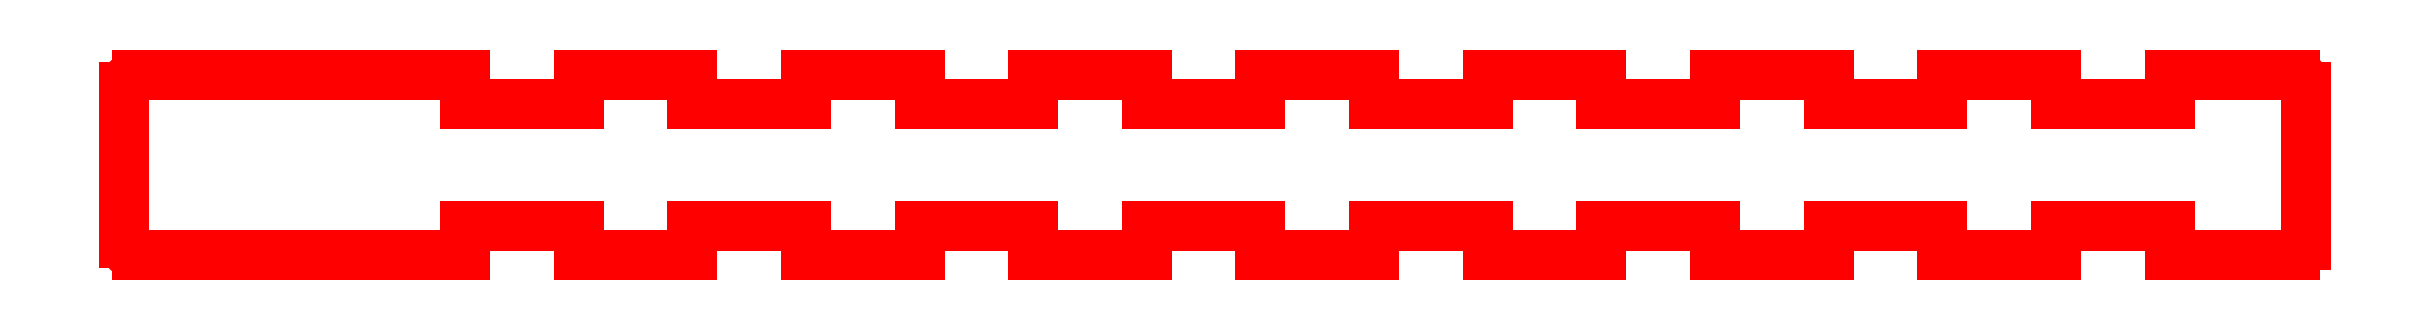
<metadata>
{"format":"dxf","ext":"dxf","renderer":"ezdxf+matplotlib","layout":"modelspace","background":"white","min_lineweight":24,"dpi":150}
</metadata>
<code>
0
SECTION
2
ENTITIES
0
LINE
8
46
10
1.1
20
0
30
0
11
30
21
0
31
0
0
LINE
8
46
10
30
20
0
30
0
11
30
21
2.5
31
0
0
LINE
8
46
10
30
20
2.5
30
0
11
40
21
2.5
31
0
0
LINE
8
46
10
40
20
2.5
30
0
11
40
21
0
31
0
0
LINE
8
46
10
50
20
0
30
0
11
50
21
2.5
31
0
0
LINE
8
46
10
50
20
2.5
30
0
11
60
21
2.5
31
0
0
LINE
8
46
10
60
20
2.5
30
0
11
60
21
0
31
0
0
LINE
8
46
10
70
20
0
30
0
11
70
21
2.5
31
0
0
LINE
8
46
10
70
20
2.5
30
0
11
80
21
2.5
31
0
0
LINE
8
46
10
80
20
2.5
30
0
11
80
21
0
31
0
0
LINE
8
46
10
90
20
0
30
0
11
90
21
2.5
31
0
0
LINE
8
46
10
90
20
2.5
30
0
11
100
21
2.5
31
0
0
LINE
8
46
10
100
20
2.5
30
0
11
100
21
0
31
0
0
LINE
8
46
10
110
20
0
30
0
11
110
21
2.5
31
0
0
LINE
8
46
10
110
20
2.5
30
0
11
120
21
2.5
31
0
0
LINE
8
46
10
120
20
2.5
30
0
11
120
21
0
31
0
0
LINE
8
46
10
130
20
0
30
0
11
130
21
2.5
31
0
0
LINE
8
46
10
130
20
2.5
30
0
11
140
21
2.5
31
0
0
LINE
8
46
10
140
20
2.5
30
0
11
140
21
0
31
0
0
LINE
8
46
10
150
20
0
30
0
11
150
21
2.5
31
0
0
LINE
8
46
10
150
20
2.5
30
0
11
160
21
2.5
31
0
0
LINE
8
46
10
160
20
2.5
30
0
11
160
21
0
31
0
0
LINE
8
46
10
170
20
0
30
0
11
170
21
2.5
31
0
0
LINE
8
46
10
170
20
2.5
30
0
11
180
21
2.5
31
0
0
LINE
8
46
10
180
20
2.5
30
0
11
180
21
0
31
0
0
LINE
8
46
10
191
20
0
30
0
11
180
21
0
31
0
0
LINE
8
46
10
170
20
0
30
0
11
160
21
0
31
0
0
LINE
8
46
10
150
20
0
30
0
11
140
21
0
31
0
0
LINE
8
46
10
130
20
0
30
0
11
120
21
0
31
0
0
LINE
8
46
10
110
20
0
30
0
11
100
21
0
31
0
0
LINE
8
46
10
90
20
0
30
0
11
80
21
0
31
0
0
LINE
8
46
10
70
20
0
30
0
11
60
21
0
31
0
0
LINE
8
46
10
50
20
0
30
0
11
40
21
0
31
0
0
ARC
8
46
10
191.1
20
0.95
30
0
40
0.9513
50
267
51
357
0
ARC
8
46
10
191.1
20
14.85
30
0
40
0.9513
50
357
51
93.01
0
LINE
8
46
10
1.1
20
15.8
30
0
11
30
21
15.8
31
0
0
LINE
8
46
10
30
20
15.8
30
0
11
30
21
13.3
31
0
0
LINE
8
46
10
30
20
13.3
30
0
11
40
21
13.3
31
0
0
LINE
8
46
10
40
20
13.3
30
0
11
40
21
15.8
31
0
0
LINE
8
46
10
50
20
15.8
30
0
11
50
21
13.3
31
0
0
LINE
8
46
10
50
20
13.3
30
0
11
60
21
13.3
31
0
0
LINE
8
46
10
60
20
13.3
30
0
11
60
21
15.8
31
0
0
LINE
8
46
10
70
20
15.8
30
0
11
70
21
13.3
31
0
0
LINE
8
46
10
70
20
13.3
30
0
11
80
21
13.3
31
0
0
LINE
8
46
10
80
20
13.3
30
0
11
80
21
15.8
31
0
0
LINE
8
46
10
90
20
15.8
30
0
11
90
21
13.3
31
0
0
LINE
8
46
10
90
20
13.3
30
0
11
100
21
13.3
31
0
0
LINE
8
46
10
100
20
13.3
30
0
11
100
21
15.8
31
0
0
LINE
8
46
10
110
20
15.8
30
0
11
110
21
13.3
31
0
0
LINE
8
46
10
110
20
13.3
30
0
11
120
21
13.3
31
0
0
LINE
8
46
10
120
20
13.3
30
0
11
120
21
15.8
31
0
0
LINE
8
46
10
130
20
15.8
30
0
11
130
21
13.3
31
0
0
LINE
8
46
10
130
20
13.3
30
0
11
140
21
13.3
31
0
0
LINE
8
46
10
140
20
13.3
30
0
11
140
21
15.8
31
0
0
LINE
8
46
10
150
20
15.8
30
0
11
150
21
13.3
31
0
0
LINE
8
46
10
150
20
13.3
30
0
11
160
21
13.3
31
0
0
LINE
8
46
10
160
20
13.3
30
0
11
160
21
15.8
31
0
0
LINE
8
46
10
170
20
15.8
30
0
11
170
21
13.3
31
0
0
LINE
8
46
10
170
20
13.3
30
0
11
180
21
13.3
31
0
0
LINE
8
46
10
180
20
13.3
30
0
11
180
21
15.8
31
0
0
LINE
8
46
10
191
20
15.8
30
0
11
180
21
15.8
31
0
0
LINE
8
46
10
170
20
15.8
30
0
11
160
21
15.8
31
0
0
LINE
8
46
10
150
20
15.8
30
0
11
140
21
15.8
31
0
0
LINE
8
46
10
130
20
15.8
30
0
11
120
21
15.8
31
0
0
LINE
8
46
10
110
20
15.8
30
0
11
100
21
15.8
31
0
0
LINE
8
46
10
90
20
15.8
30
0
11
80
21
15.8
31
0
0
LINE
8
46
10
70
20
15.8
30
0
11
60
21
15.8
31
0
0
LINE
8
46
10
50
20
15.8
30
0
11
40
21
15.8
31
0
0
ARC
8
46
10
1
20
0.995
30
0
40
1
50
179.7
51
275.7
0
ARC
8
46
10
1.15
20
14.64
30
0
40
1.161
50
92.47
51
172.1
0
LINE
8
46
10
0
20
14.8
30
0
11
0
21
1
31
0
0
LINE
8
46
10
192
20
14.8
30
0
11
192
21
0.9
31
0
0
ENDSEC
0
EOF

</code>
